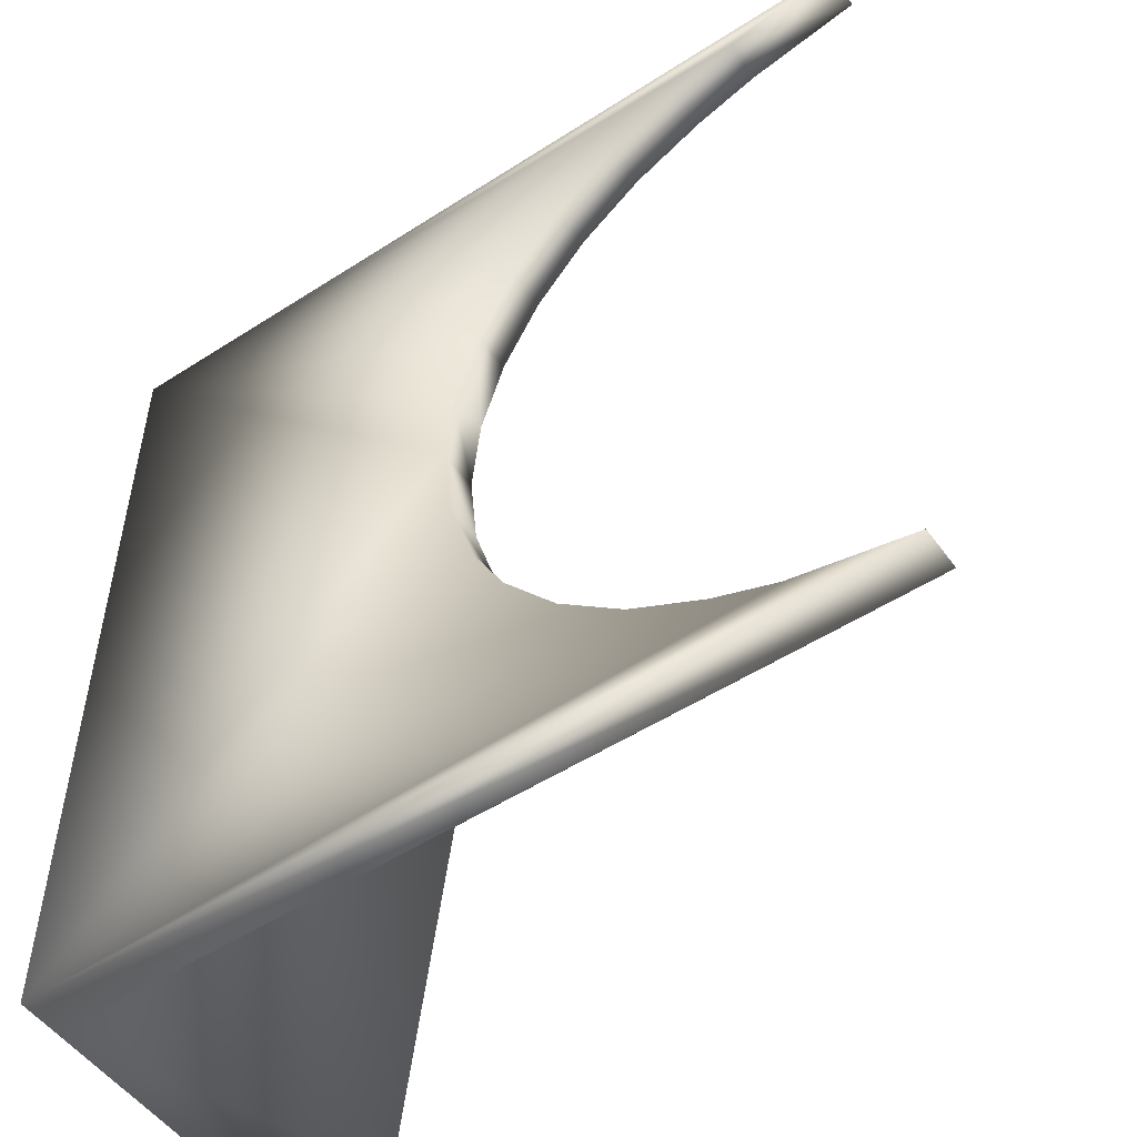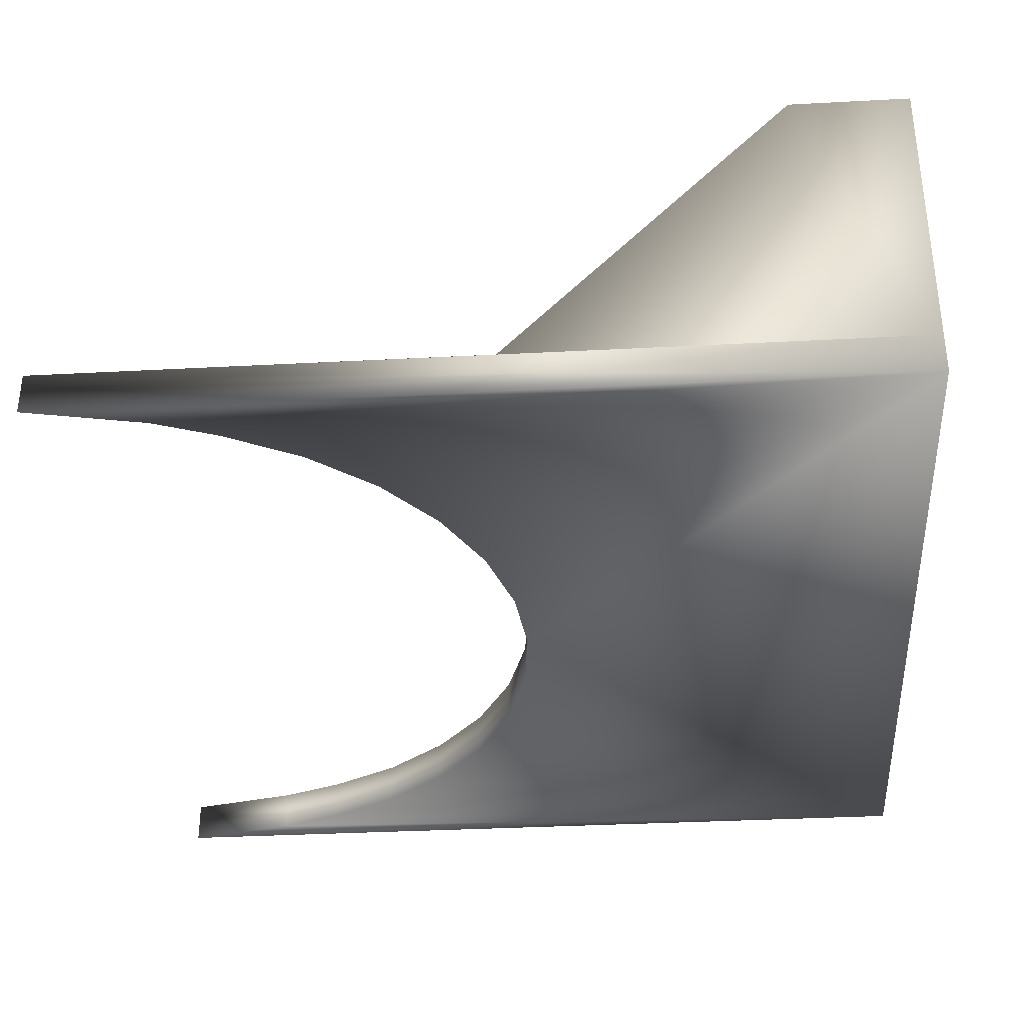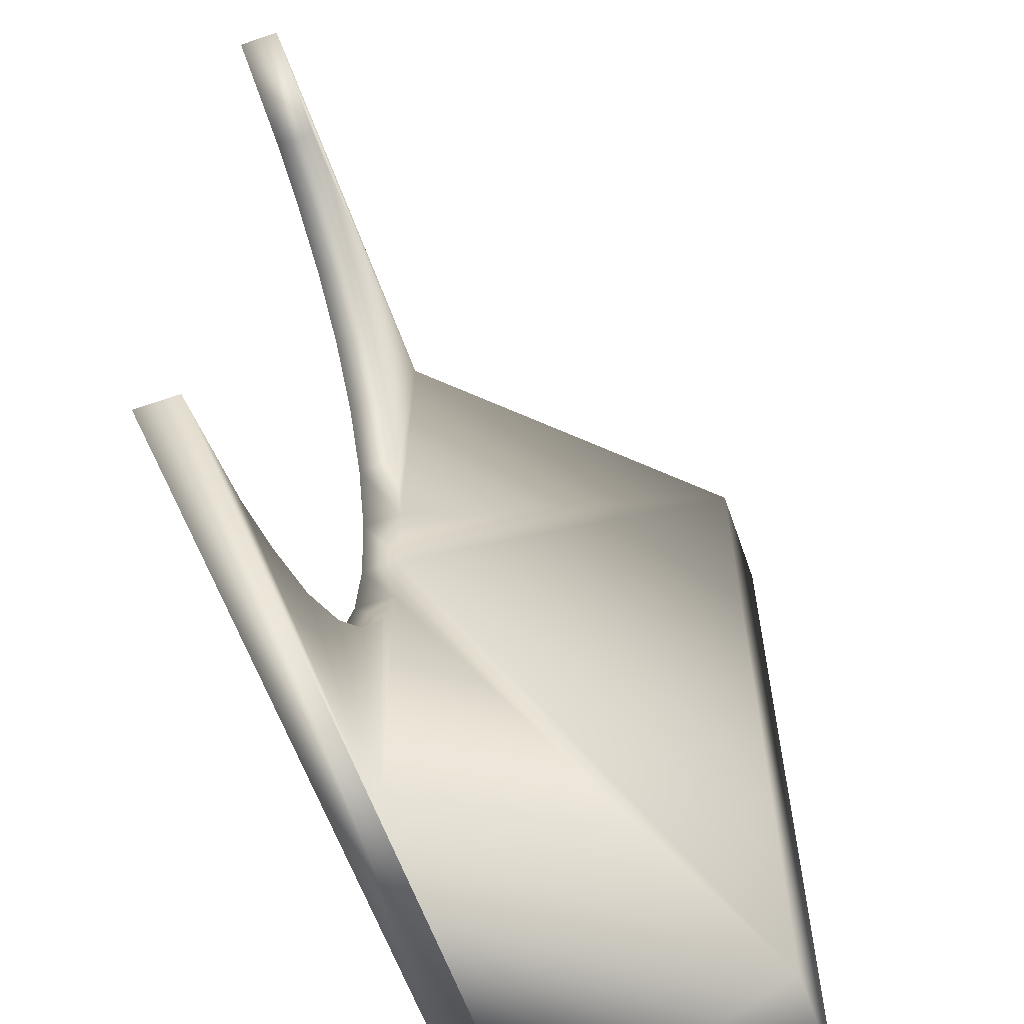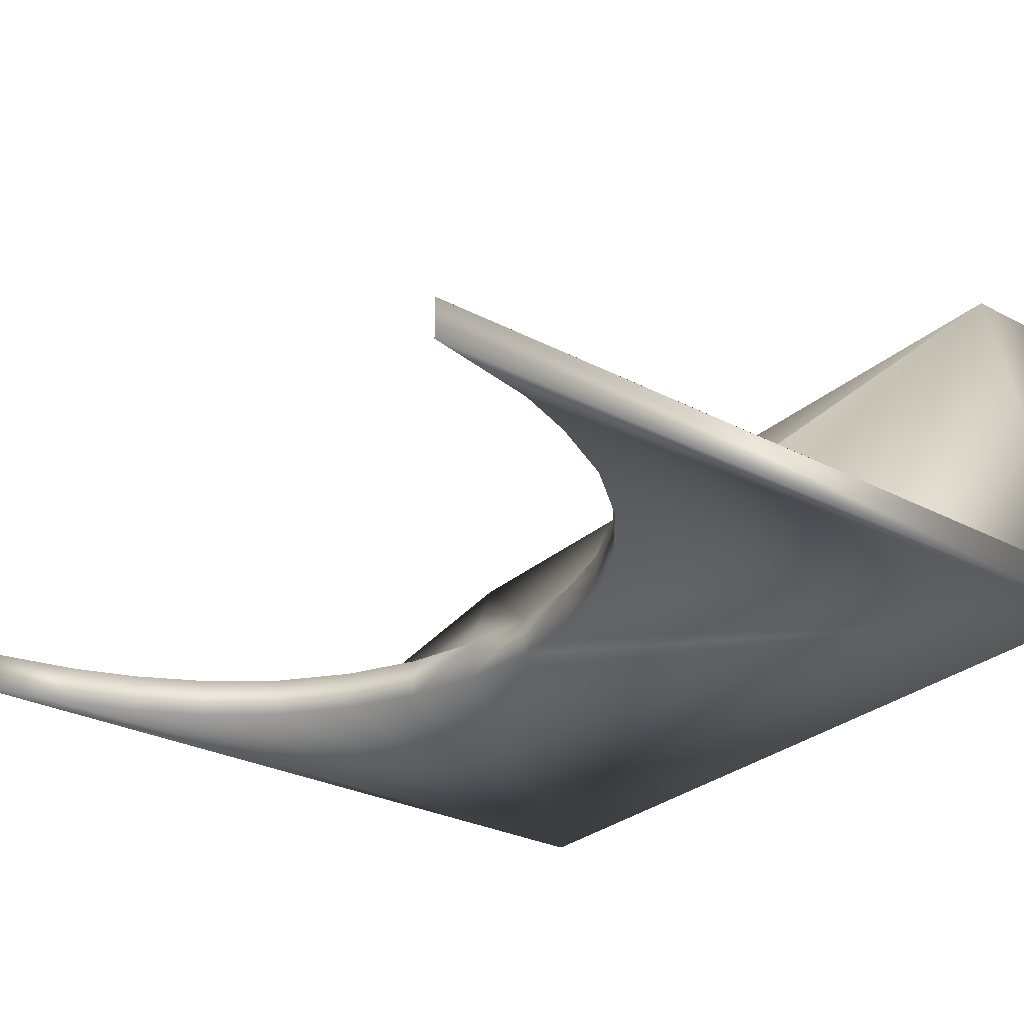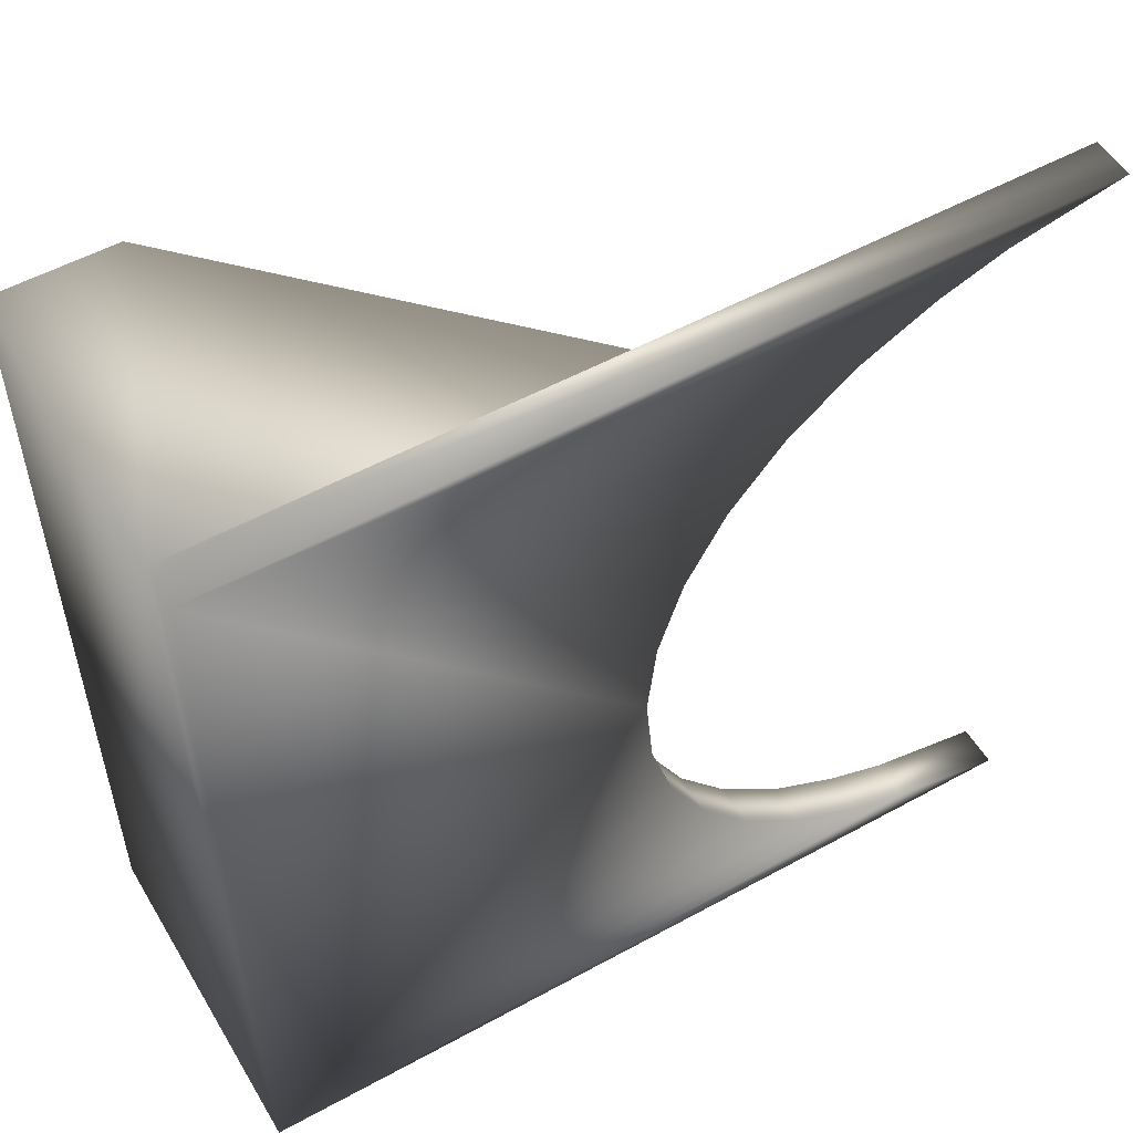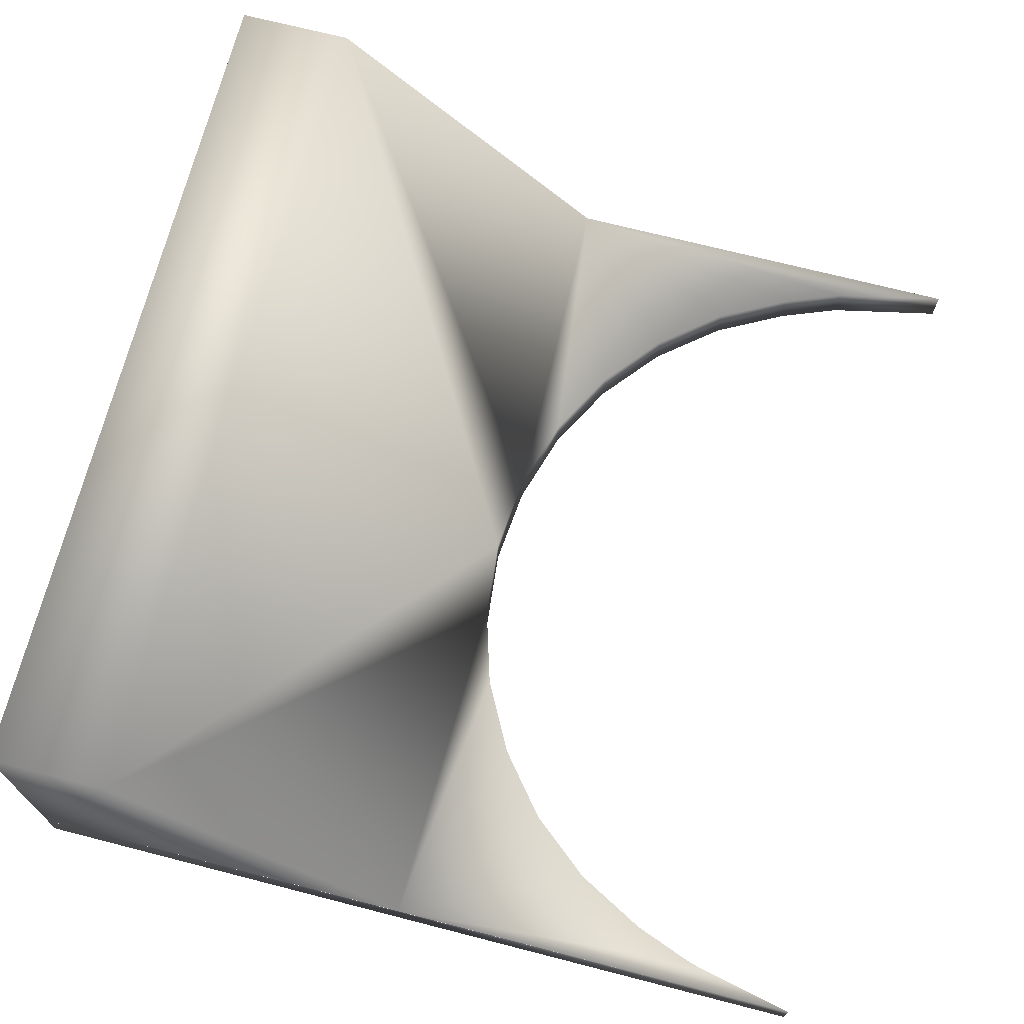
<metadata>
{"format":"obj","ext":"obj","renderer":"f3d","projection":"perspective","resolution":1024,"background":"white","views":[{"elev":-51.8,"azim":34.9,"up":"+Z"},{"elev":-34.5,"azim":-175.9,"up":"+Y"},{"elev":-60.3,"azim":109.2,"up":"+Z"},{"elev":-28.9,"azim":142.2,"up":"+Y"},{"elev":53.7,"azim":-30.3,"up":"+Z"},{"elev":70.3,"azim":14.4,"up":"+Y"}]}
</metadata>
<code>
o Table
v -22.92 4.894 50.89
v -72.92 4.894 -51.11
v -72.92 4.894 52.89
v -86.42 4.894 49.92
v -94.06 4.894 47.08
v -102.7 4.894 42.46
v -110.3 4.894 36.24
v -116.5 4.894 28.66
v -121.1 4.894 20.02
v -124 4.894 10.64
v -124.9 4.894 0.8854
v -124 4.894 -8.869
v -121.1 4.894 -18.25
v -116.5 4.894 -26.89
v -110.3 4.894 -34.47
v -102.7 4.894 -40.69
v -94.06 4.894 -45.31
v -86.77 4.894 -48.15
v -172.9 4.894 -51.11
v -172.9 -0.1056 -51.11
v -172.9 -0.1056 52.89
v -172.9 4.894 52.89
v -124.9 4.894 52.87
v -124.9 4.894 -51.13
v -172.9 40.05 -51.11
v -172.9 40.05 52.89
v -158.8 40.05 -51.11
v -158.8 40.05 52.89
v -72.92 -0.1056 -51.11
v -72.92 -0.1053 52.89
v -86.42 -0.1053 49.92
v -94.06 -0.1053 47.08
v -102.7 -0.1053 42.46
v -110.3 -0.1053 36.24
v -116.5 -0.1053 28.66
v -121.1 -0.1053 20.02
v -124 -0.1053 10.64
v -124.9 -0.1053 0.8854
v -124 -0.1053 -8.869
v -121.1 -0.1053 -18.25
v -116.5 -0.1053 -26.89
v -110.3 -0.1053 -34.47
v -102.7 -0.1053 -40.69
v -94.06 -0.1053 -45.31
v -86.77 -0.1053 -48.15
f 10 28 23
f 10 11 28
f 22 19 20
f 22 26 25
f 25 26 28
f 30 3 22
f 19 22 25
f 27 25 28
f 31 32 5
f 32 33 6
f 33 34 7
f 34 35 8
f 35 36 9
f 36 37 10
f 37 38 11
f 39 40 13
f 40 41 14
f 41 42 15
f 45 17 44
f 44 16 43
f 43 15 42
f 24 27 12
f 3 30 31
f 4 31 5
f 5 32 6
f 6 33 7
f 7 34 8
f 8 35 9
f 9 36 10
f 12 39 13
f 13 40 14
f 14 41 15
f 18 17 45
f 17 16 44
f 16 15 43
f 38 39 12
f 10 37 11
f 11 38 12
f 2 18 45
f 45 20 29
f 11 27 28
f 12 27 11
f 27 24 19
f 4 3 31
f 29 2 45
f 44 20 45
f 43 20 44
f 42 20 43
f 41 20 42
f 40 20 41
f 39 20 40
f 38 21 20
f 37 21 38
f 36 21 37
f 35 21 36
f 34 21 35
f 33 21 34
f 32 21 33
f 31 21 32
f 39 38 20
f 30 21 31
f 22 23 28
f 23 22 19
f 2 29 20
f 2 24 18
f 18 24 17
f 17 24 16
f 16 24 15
f 15 24 14
f 14 24 13
f 13 24 12
f 12 11 24
f 11 23 24
f 10 23 9
f 9 23 8
f 8 23 7
f 7 23 6
f 6 23 5
f 5 23 4
f 4 23 3
f 10 23 11
f 21 30 22
f 21 22 20
f 25 27 19
f 26 22 28
f 24 23 19
f 19 2 20

</code>
